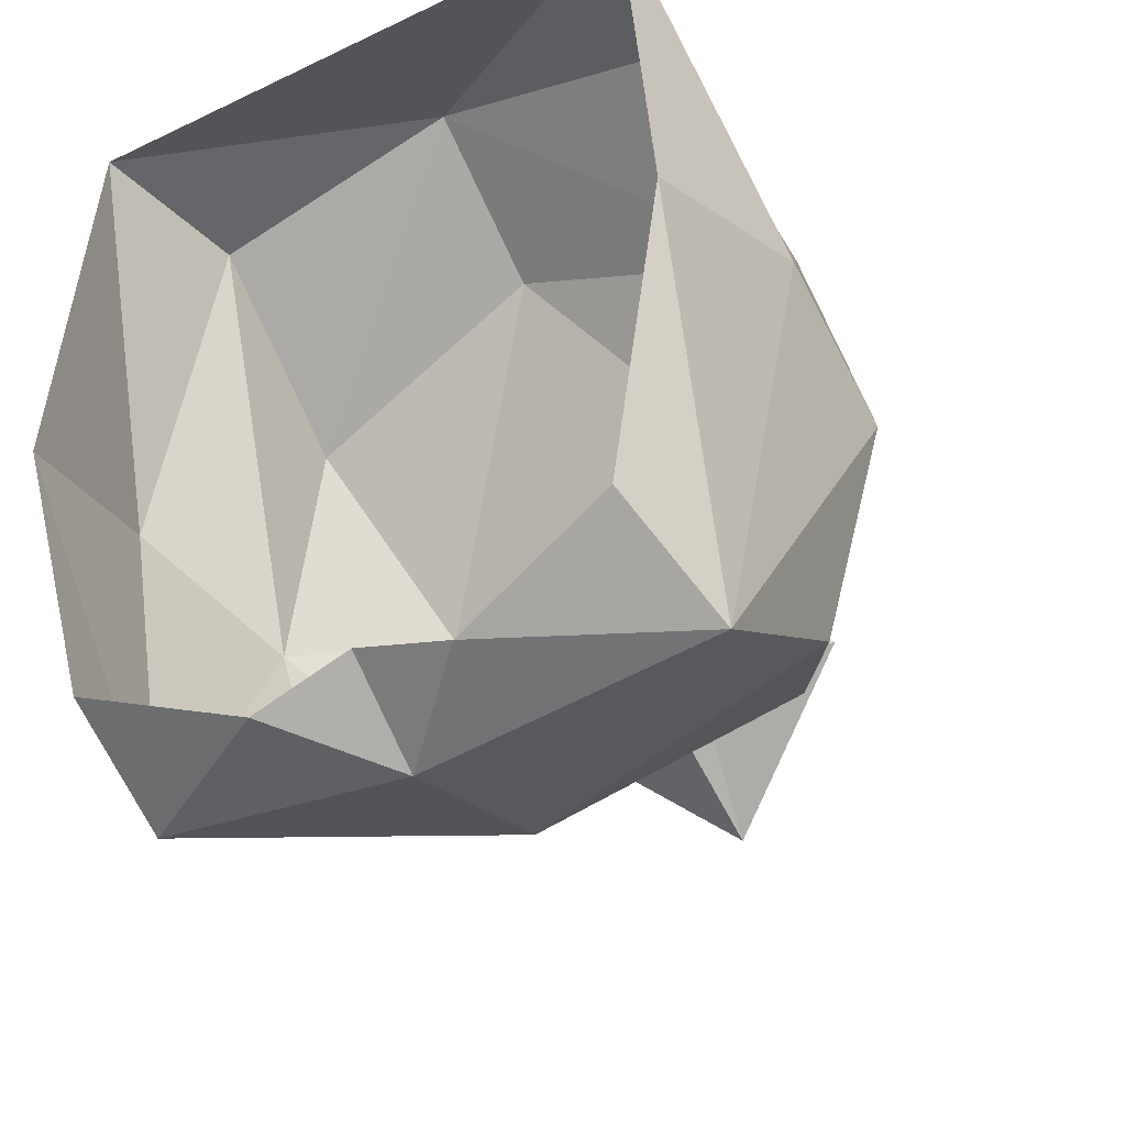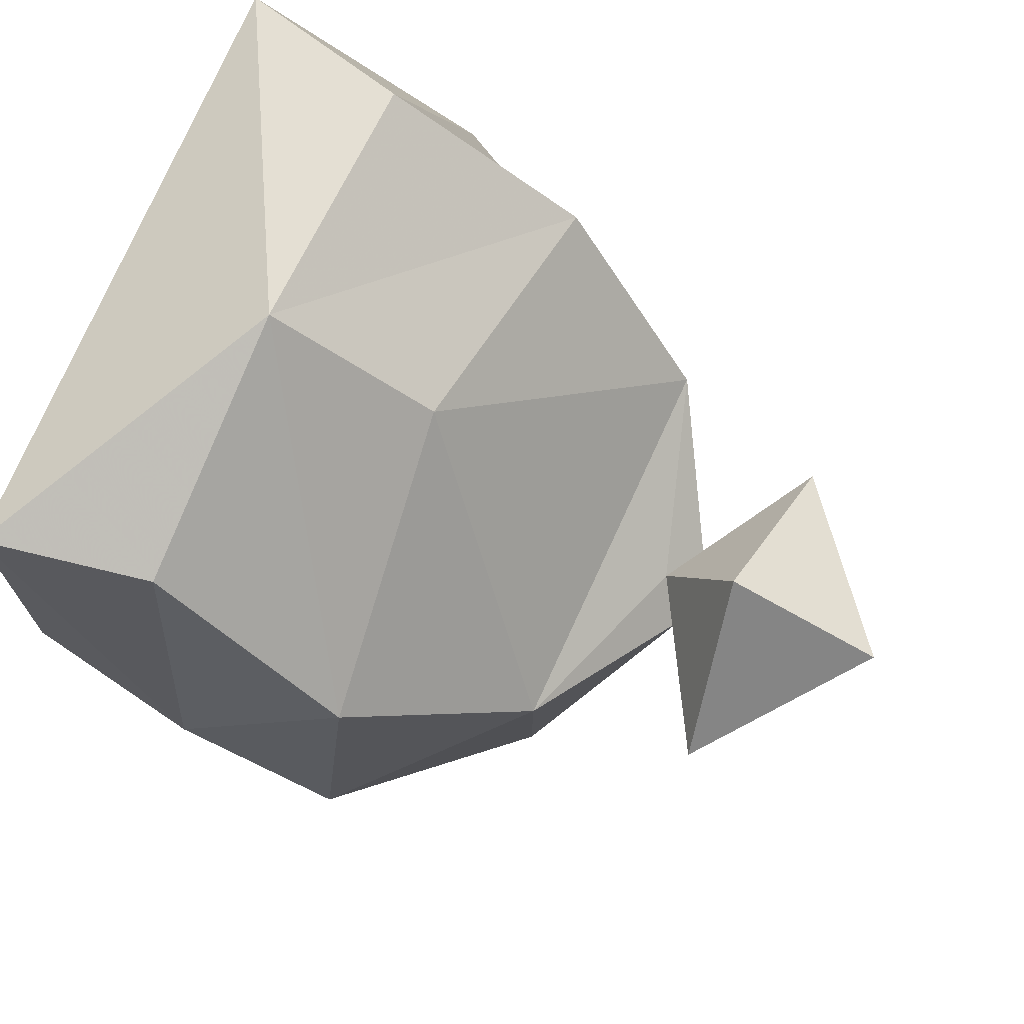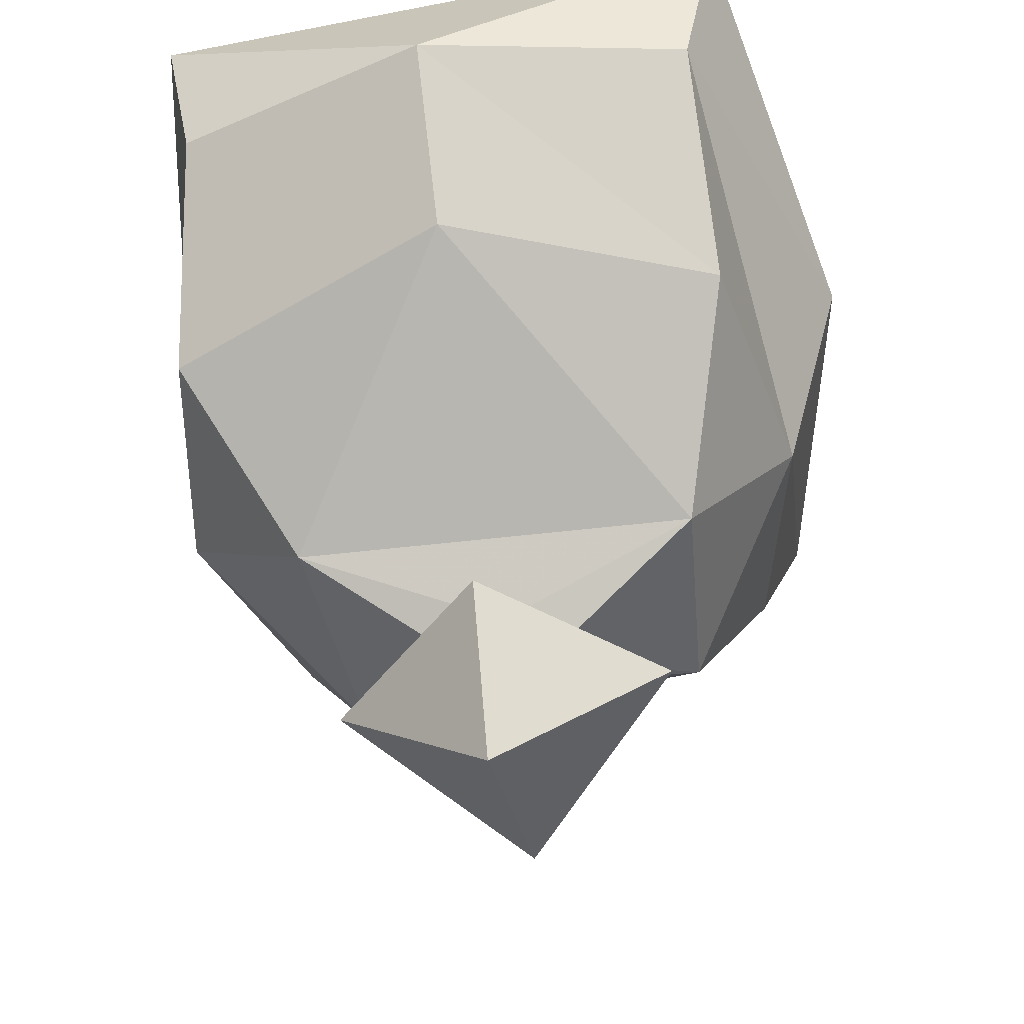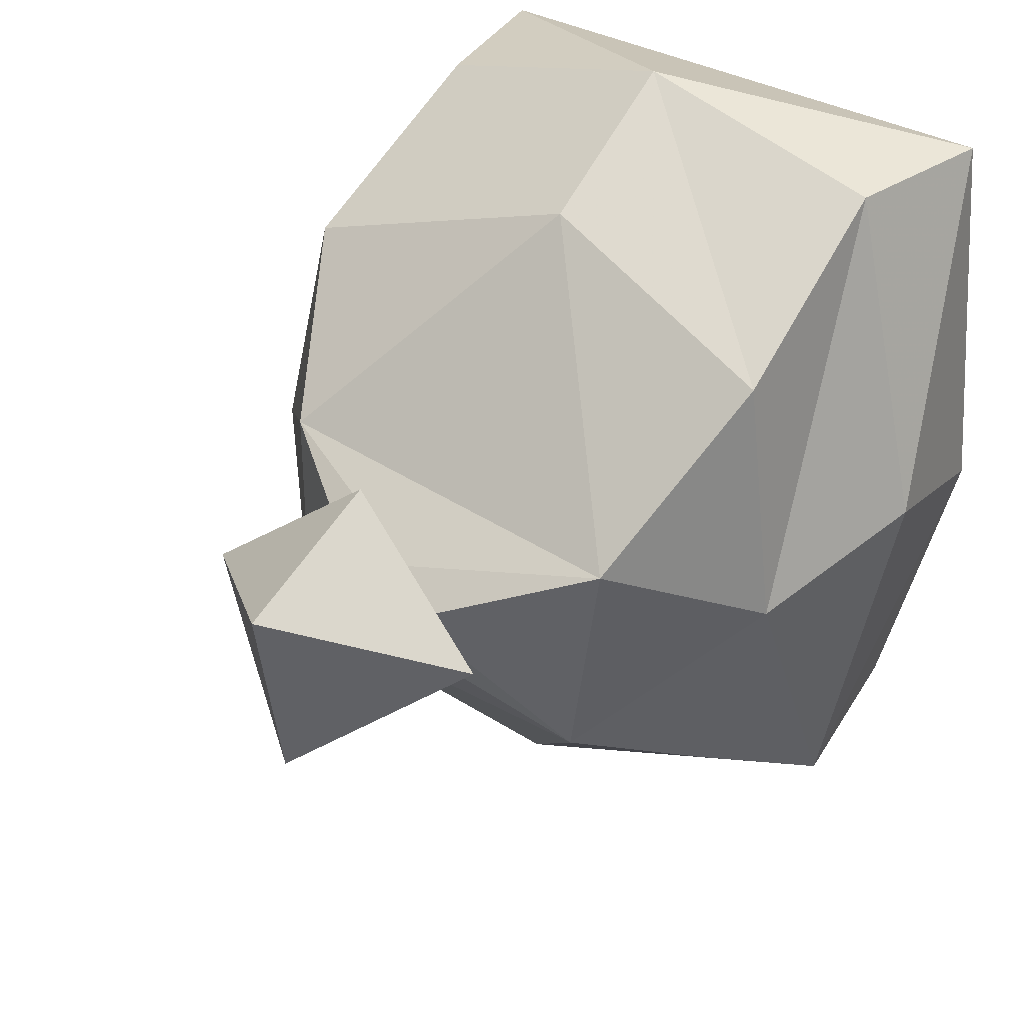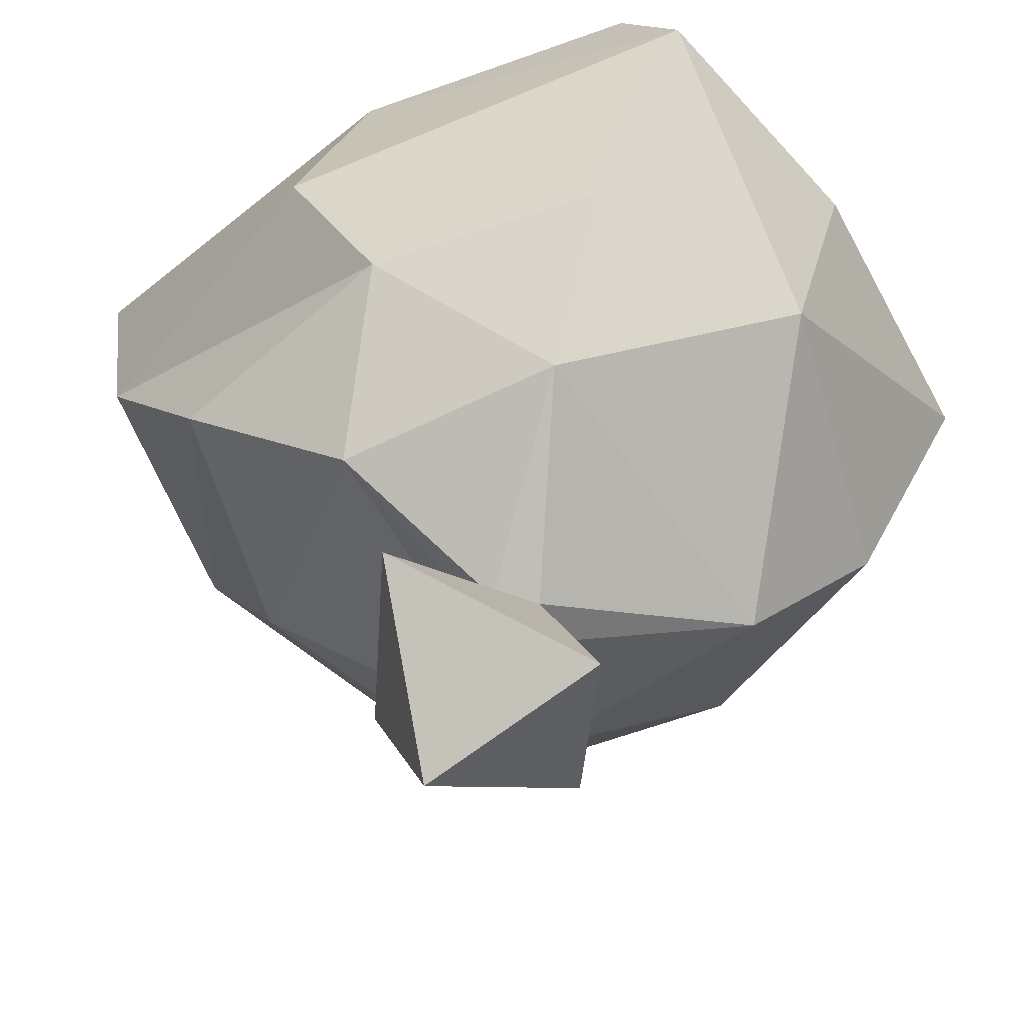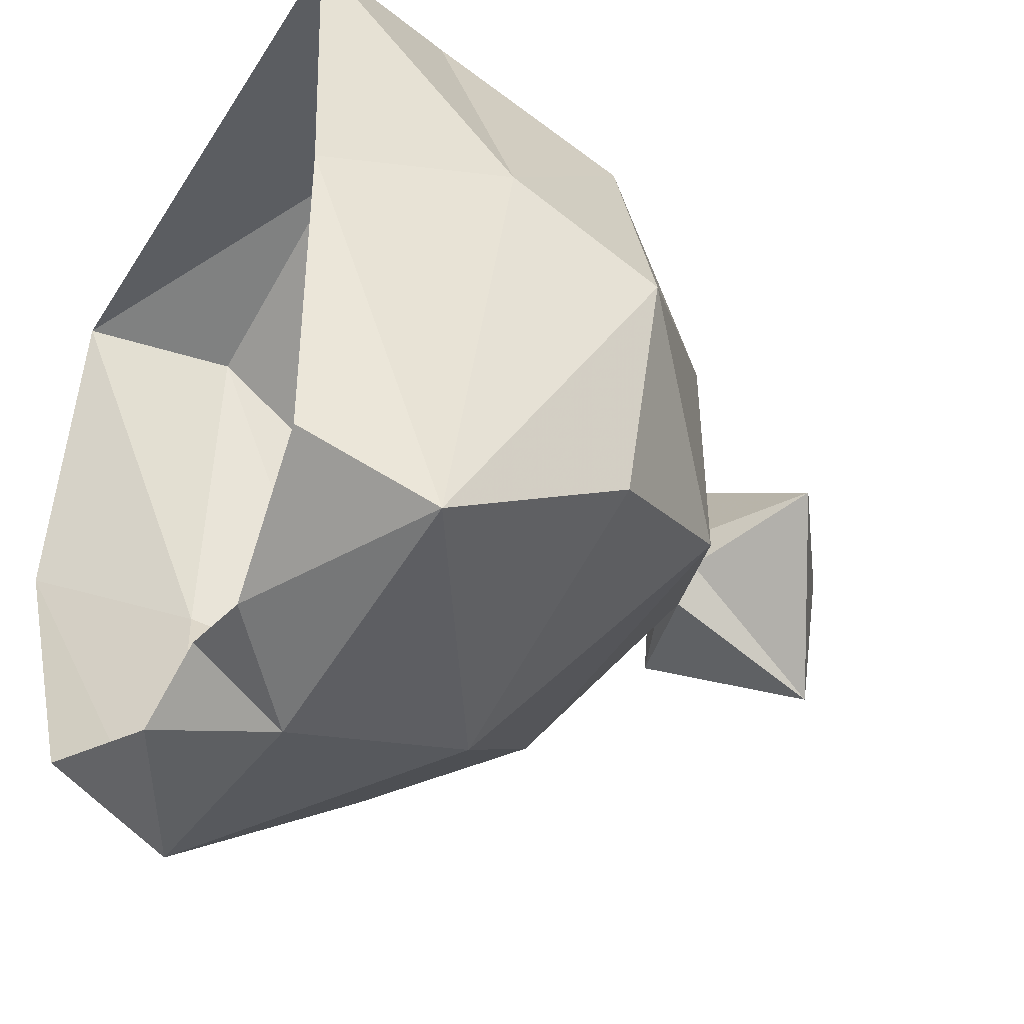
<metadata>
{"format":"obj","ext":"obj","renderer":"f3d","projection":"perspective","resolution":1024,"background":"white","views":[{"elev":-41.9,"azim":-150.0,"up":"+Z"},{"elev":79.1,"azim":-65.3,"up":"+Z"},{"elev":-44.4,"azim":12.9,"up":"+Y"},{"elev":34.9,"azim":37.1,"up":"+Z"},{"elev":-60.3,"azim":124.8,"up":"+Y"},{"elev":-46.4,"azim":-120.8,"up":"+Z"}]}
</metadata>
<code>
v 0 -1.531 -0.1406
v 0.05469 -1.531 -0.1172
v 0.03906 -1.57 -0.09375
v -0.04688 -1.57 -0.09375
v -0.07031 -1.531 -0.1172
v -0.07031 -1.484 -0.1484
v 0 -1.484 -0.1562
v 0.0625 -1.484 -0.1484
v 0.07031 -1.531 -0.0625
v 0.04688 -1.57 -0.03906
v 0.007812 -1.594 -0.05469
v 0 -1.594 -0.0625
v -0.007812 -1.594 -0.05469
v -0.04688 -1.57 -0.03125
v -0.08594 -1.531 -0.0625
v -0.08594 -1.492 -0.04688
v -0.07812 -1.445 -0.0625
v -0.0625 -1.453 -0.1328
v -0.02344 -1.461 -0.1484
v 0 -1.461 -0.1406
v 0.02344 -1.461 -0.1484
v 0.0625 -1.453 -0.1328
v 0.07812 -1.445 -0.0625
v 0.08594 -1.492 -0.04688
v 0.0625 -1.484 0.03125
v 0.0625 -1.531 0
v 0 -1.523 0.02344
v 0 -1.586 -0.04688
v 0.03906 -1.609 -0.04688
v 0 -1.633 -0.07812
v -0.03906 -1.609 -0.04688
v -0.07031 -1.531 0
v -0.0625 -1.484 0.03125
v -0.07031 -1.445 0.03125
v 0 -1.484 0.04688
v 0.07031 -1.445 0.03125
v 0 -1.602 -0.01562
v 0 -1.641 -0.03125
f 1 2 3
f 1 3 4
f 1 4 5
f 1 5 6
f 1 6 7
f 1 7 8
f 1 8 2
f 2 8 9
f 2 9 3
f 3 9 10
f 3 10 11
f 3 11 12
f 3 12 4
f 4 12 13
f 4 13 14
f 4 14 15
f 4 15 5
f 5 15 6
f 6 15 16
f 8 24 9
f 9 24 25
f 9 25 26
f 9 26 10
f 10 26 27
f 10 27 14
f 10 14 28
f 10 28 11
f 13 28 14
f 14 32 15
f 15 32 16
f 16 32 33
f 27 32 14
f 32 27 35
f 32 35 33
f 27 26 35
f 35 26 25
f 6 16 17
f 6 17 18
f 6 18 19
f 6 19 7
f 7 19 20
f 7 20 21
f 7 21 8
f 8 21 22
f 8 22 23
f 8 23 24
f 11 28 29
f 11 29 12
f 12 29 30
f 12 30 13
f 13 30 31
f 13 31 28
f 16 33 34
f 16 34 17
f 33 35 34
f 34 35 36
f 36 35 25
f 36 25 24
f 36 24 23
f 29 28 37
f 29 37 38
f 29 38 30
f 30 38 31
f 31 38 37
f 31 37 28

</code>
